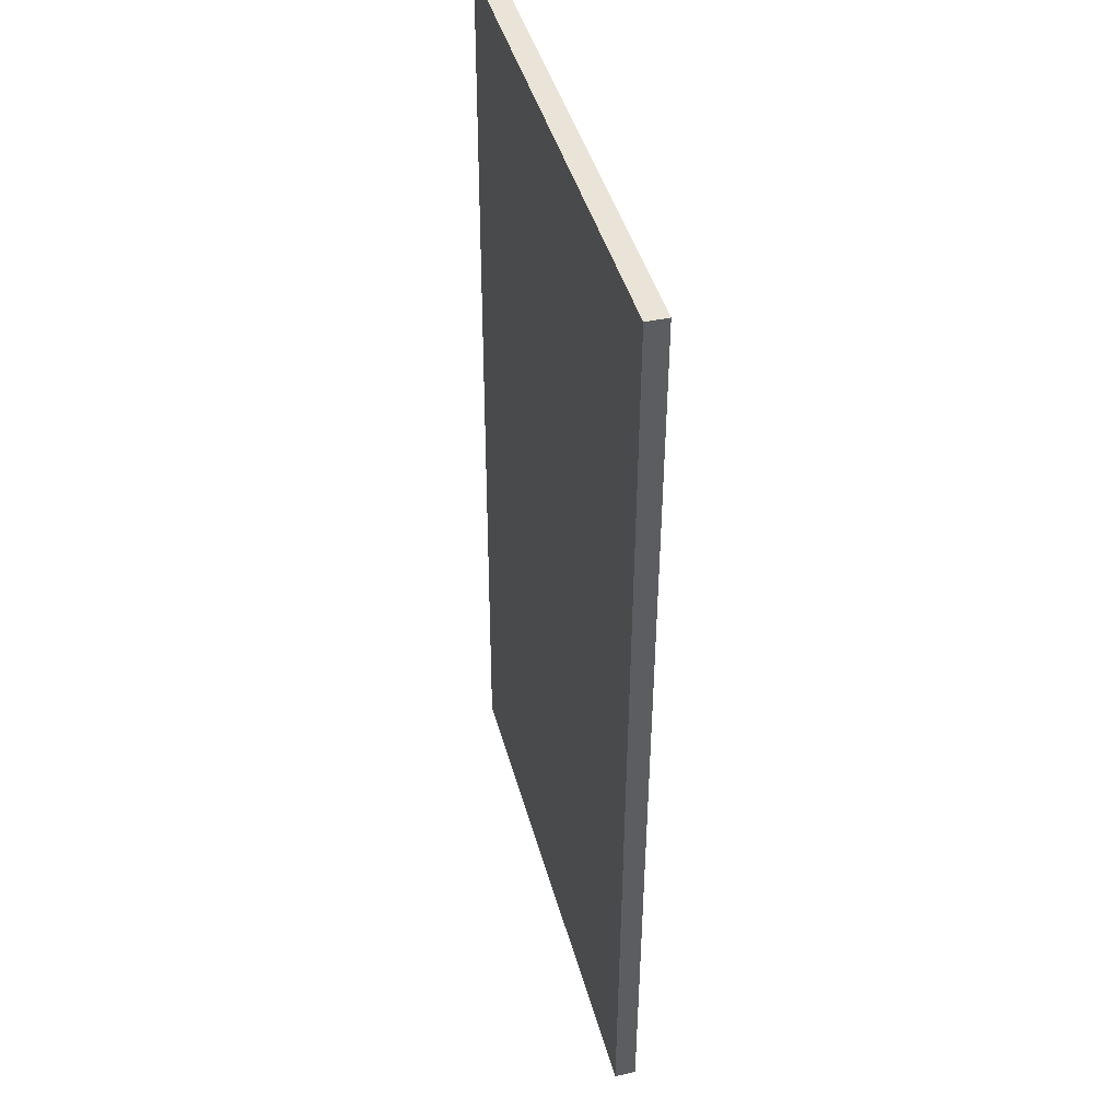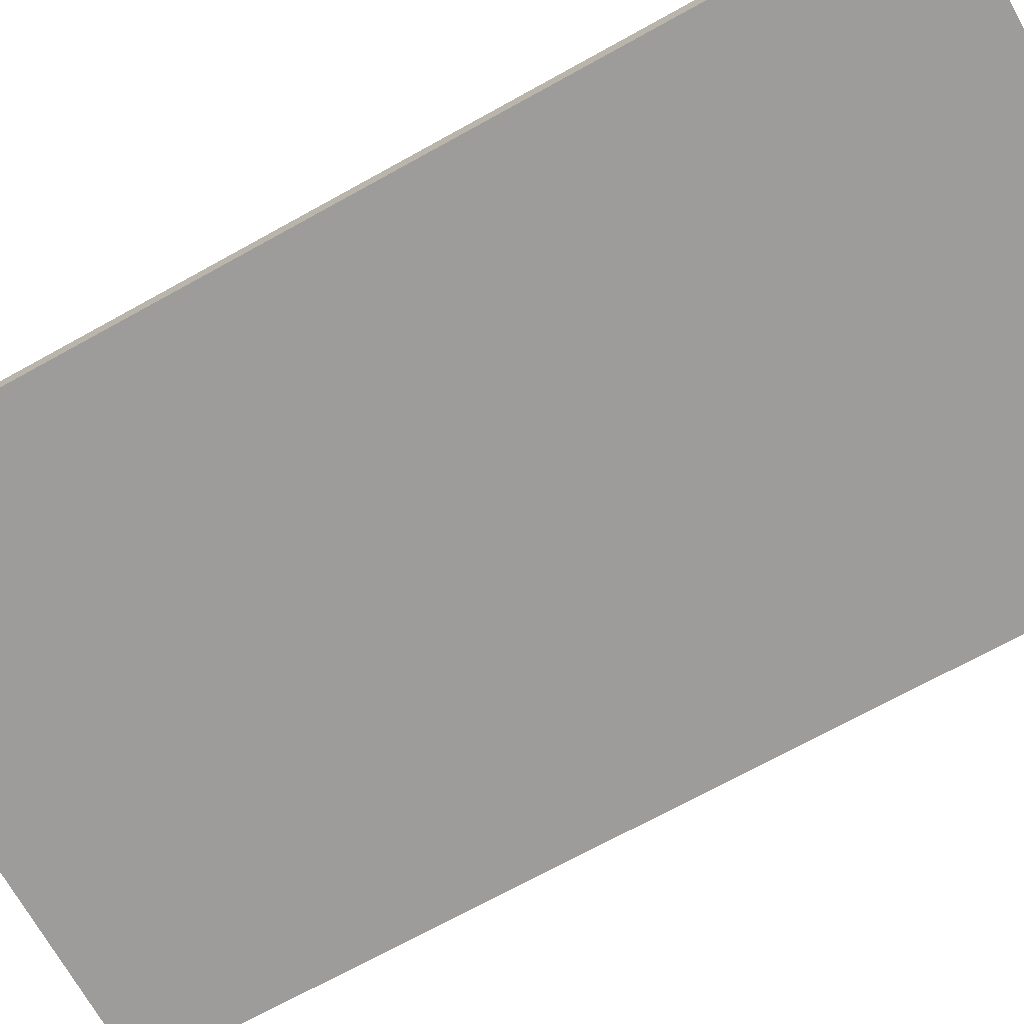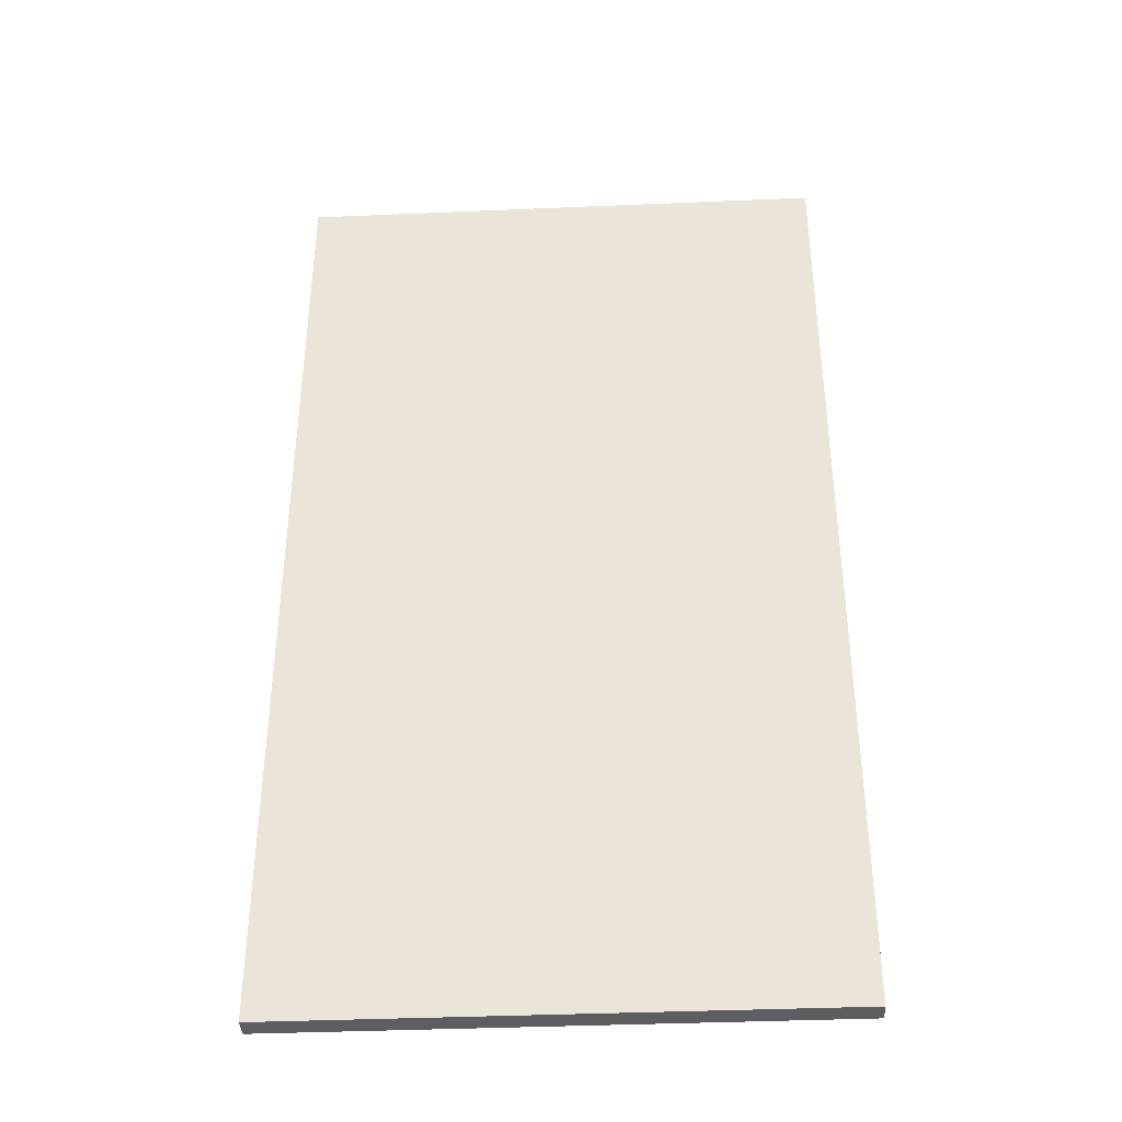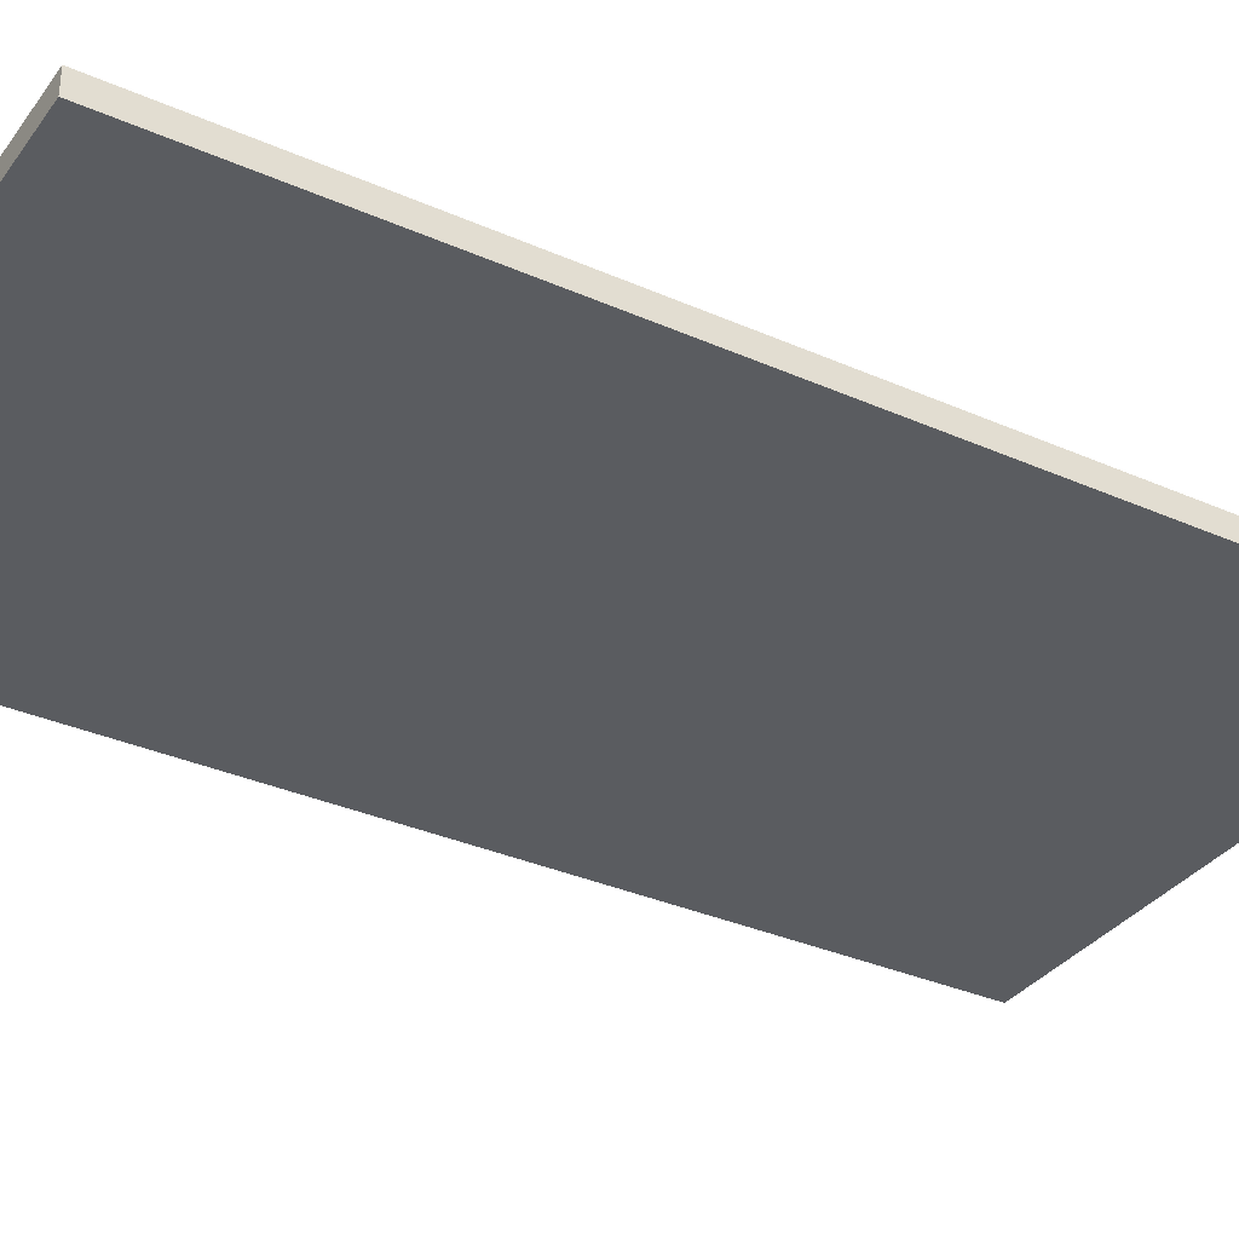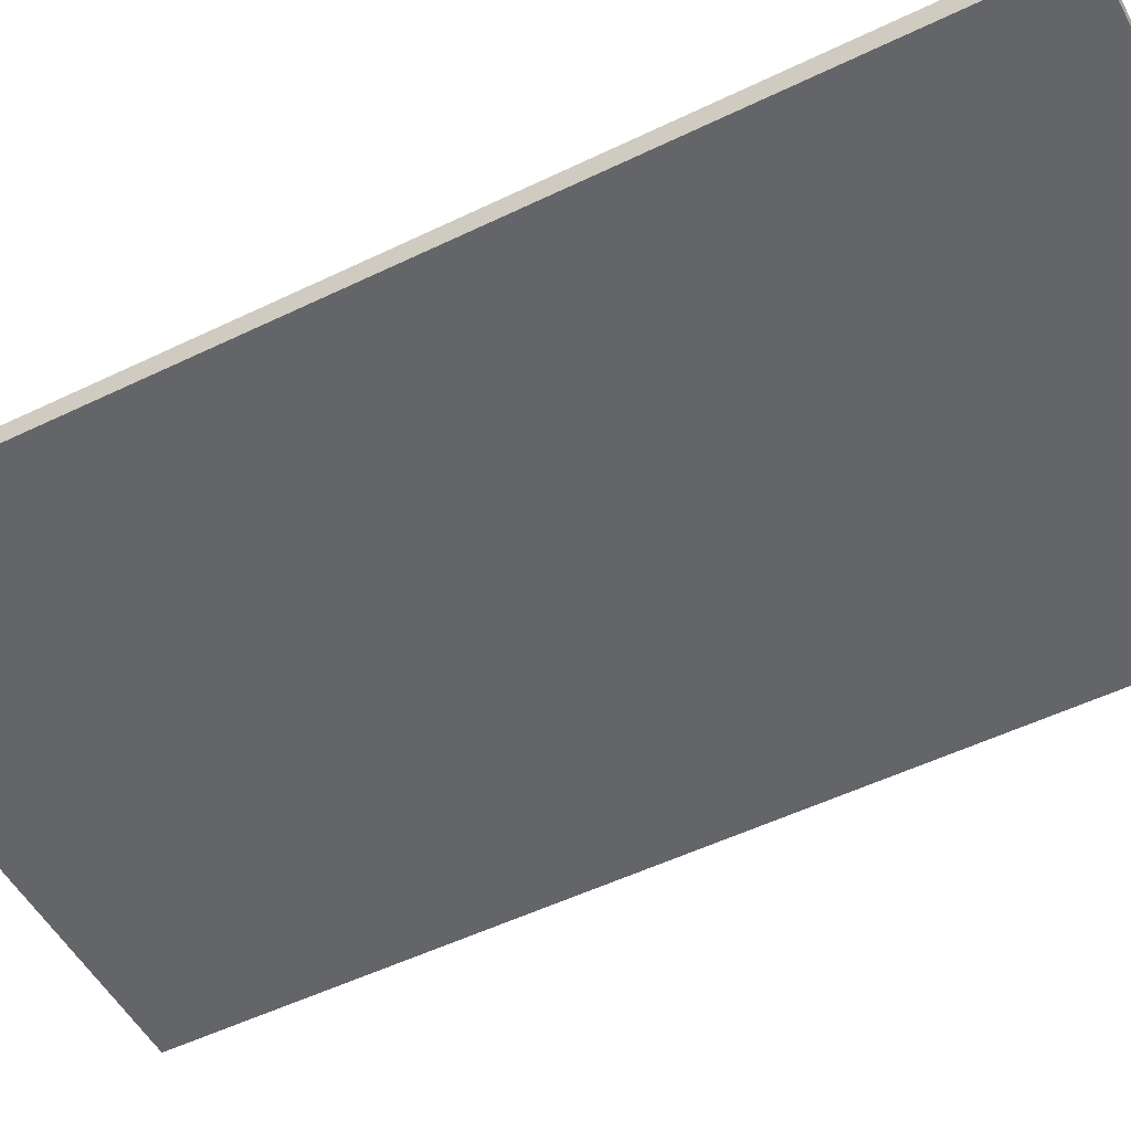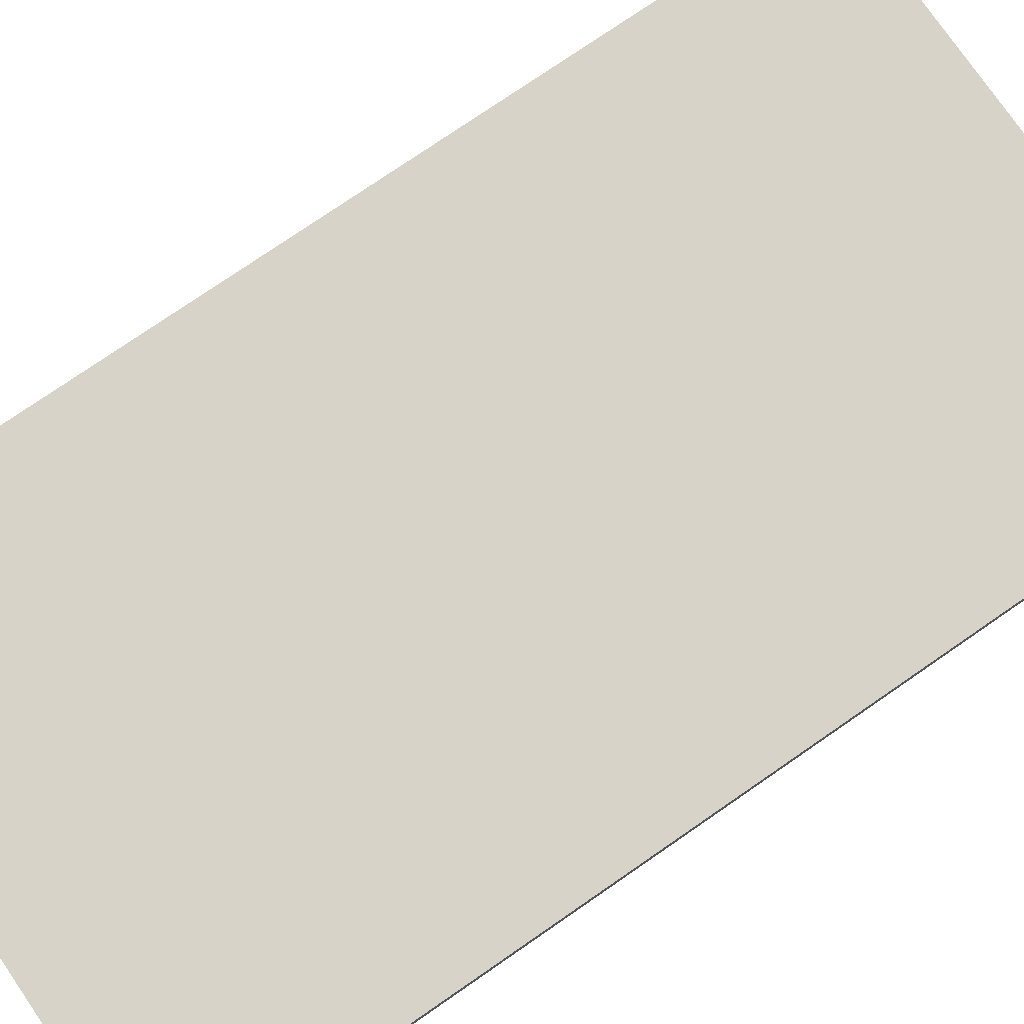
<metadata>
{"format":"obj","ext":"obj","renderer":"f3d","projection":"perspective","resolution":1024,"background":"white","views":[{"elev":43.4,"azim":-105.0,"up":"+Y"},{"elev":-70.0,"azim":119.0,"up":"+Z"},{"elev":-38.1,"azim":-176.9,"up":"+Y"},{"elev":-34.3,"azim":59.0,"up":"+Z"},{"elev":-51.3,"azim":117.7,"up":"+Z"},{"elev":76.8,"azim":55.5,"up":"+Z"}]}
</metadata>
<code>
o Cube.138
v 0.5657 2.064 -0.01895
v 0.5657 0.0103 -0.02758
v 0.5657 2.064 0.02622
v 0.5657 0.01011 0.01759
v -0.5657 2.064 -0.01895
v -0.5657 0.0103 -0.02758
v -0.5657 2.064 0.02622
v -0.5657 0.01011 0.01759
f 1 2 4 3
f 3 4 8 7
f 7 8 6 5
f 5 6 2 1
f 3 7 5 1
f 8 4 2 6

</code>
